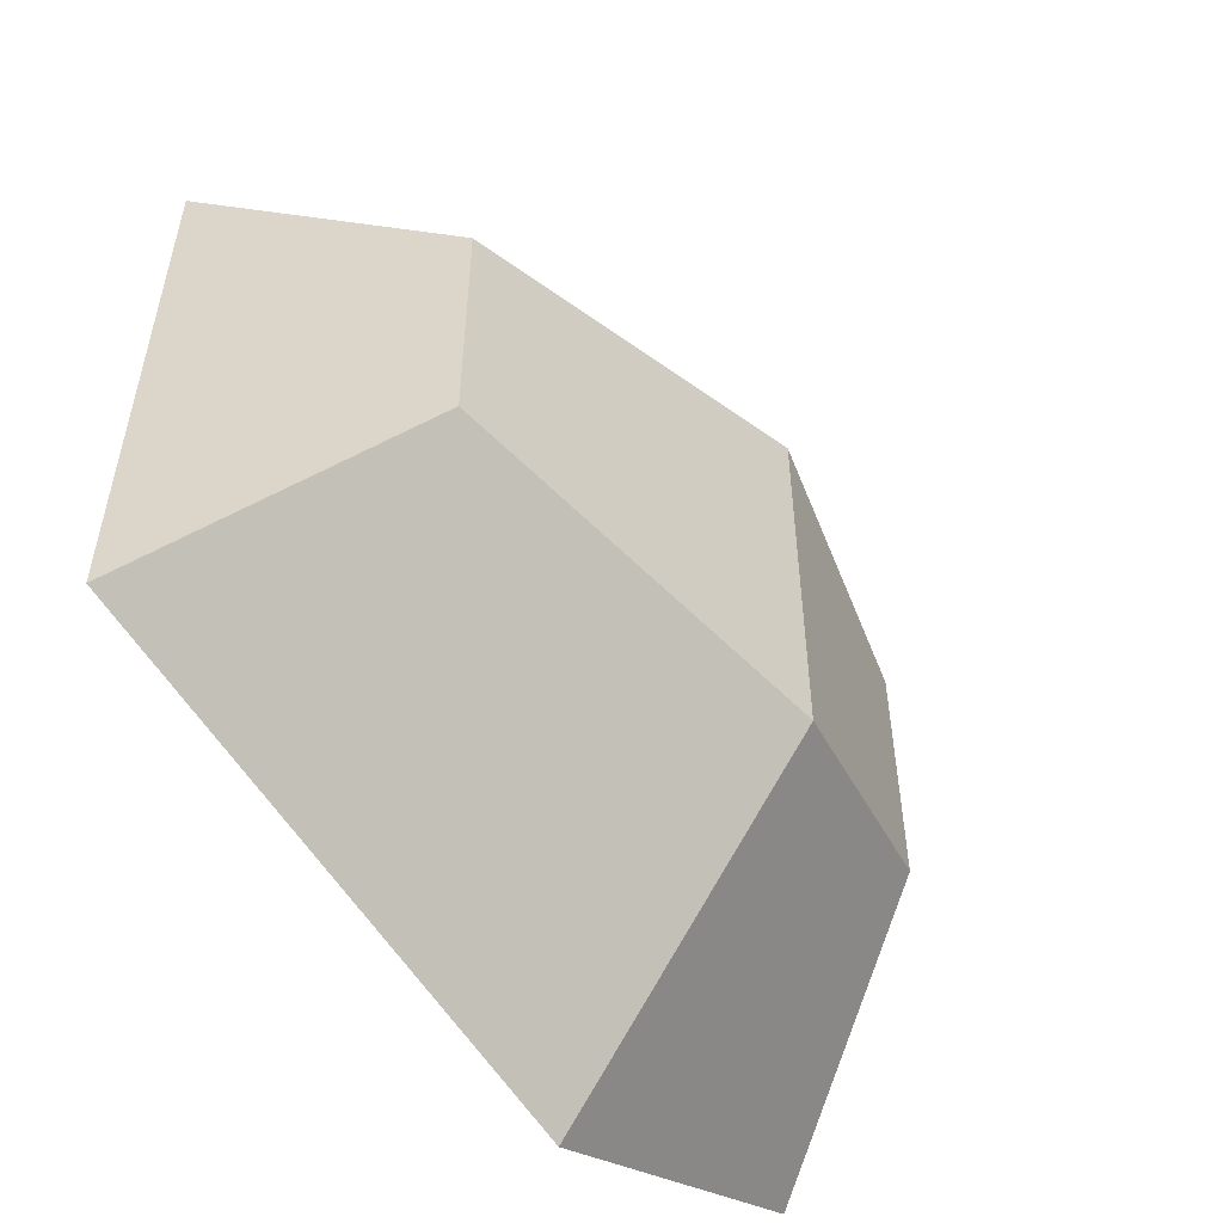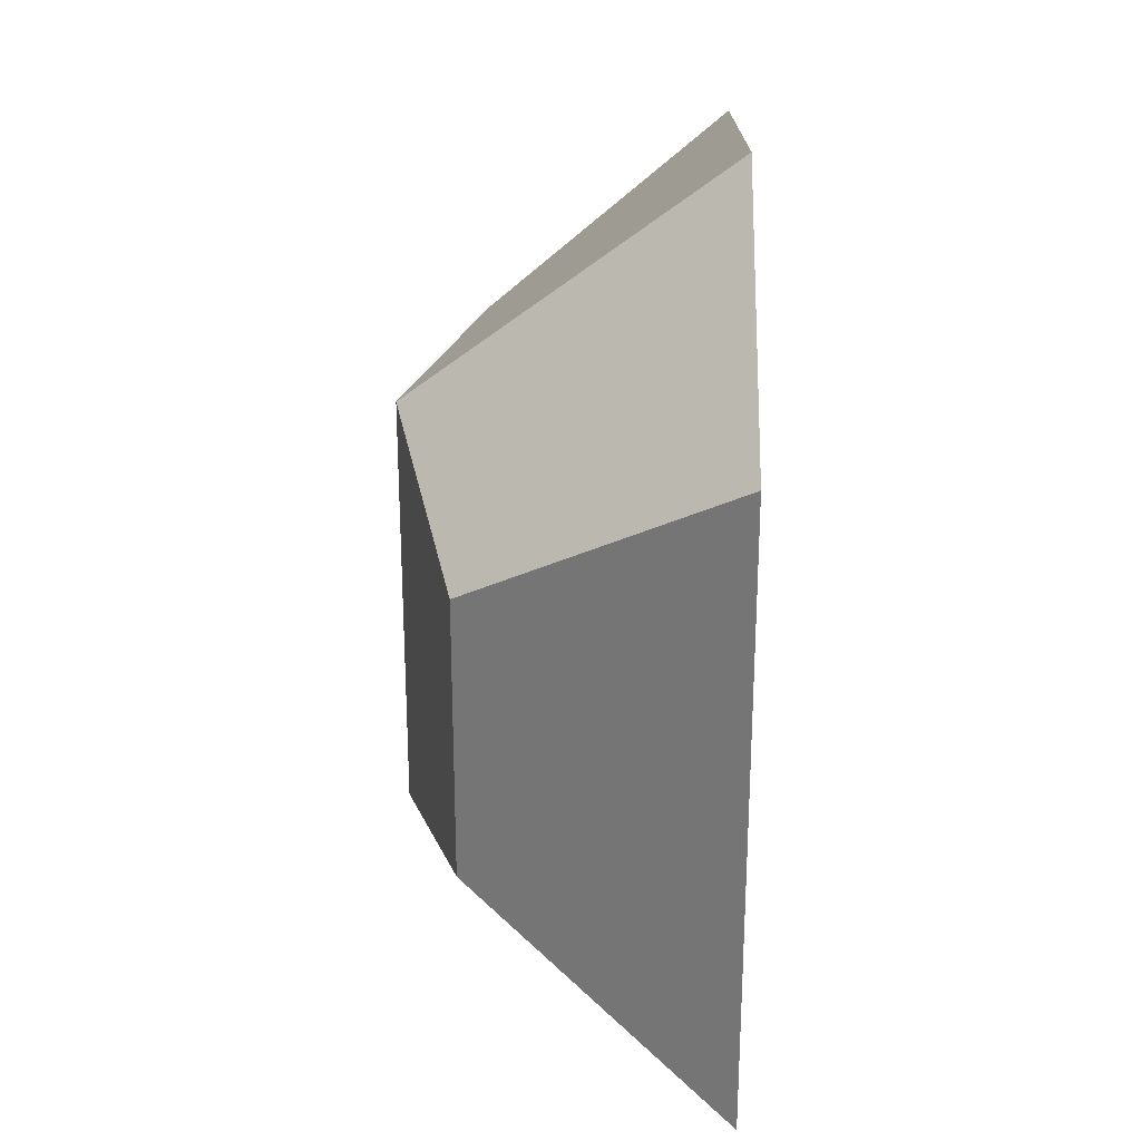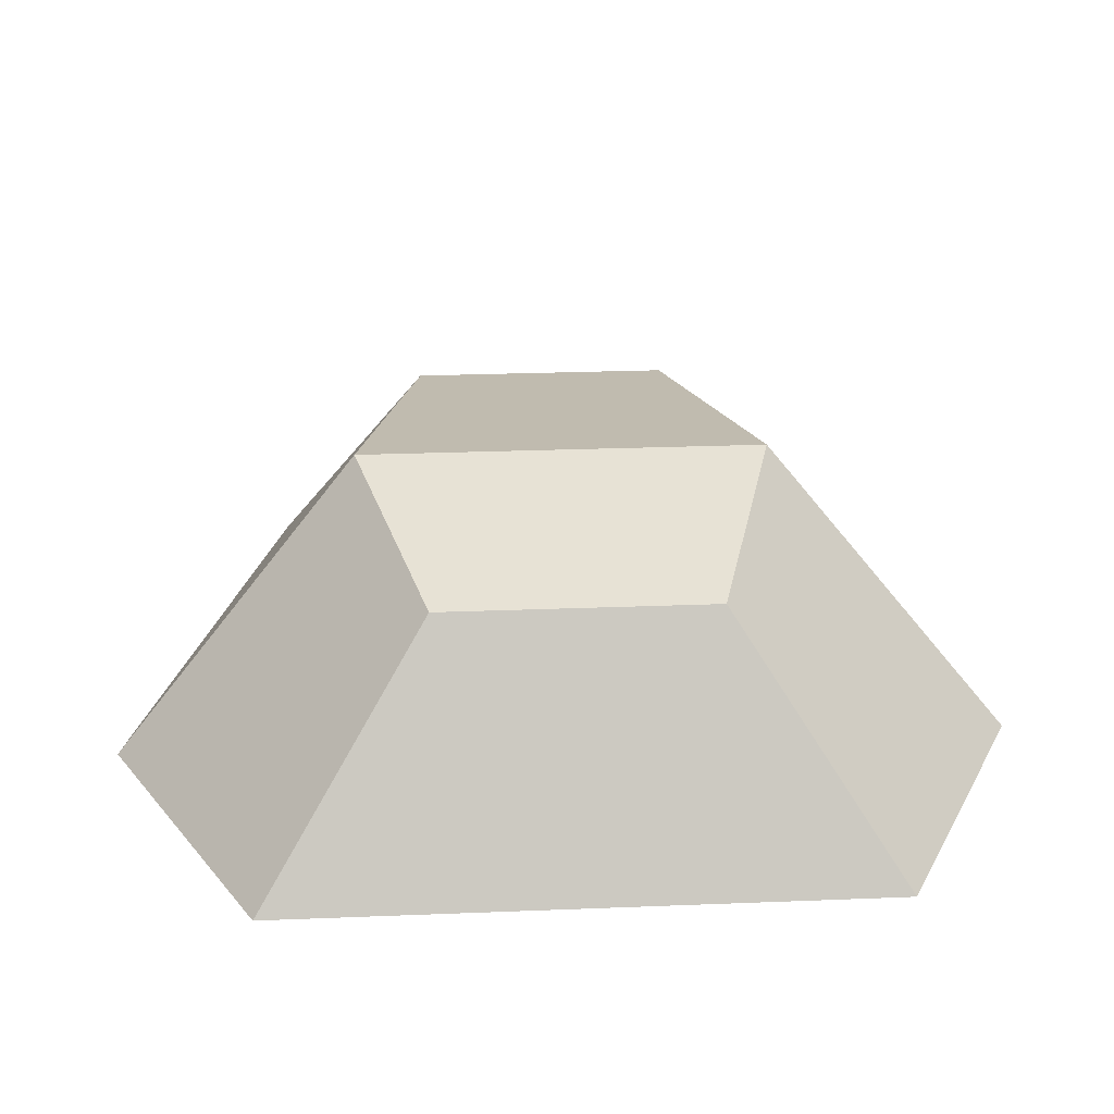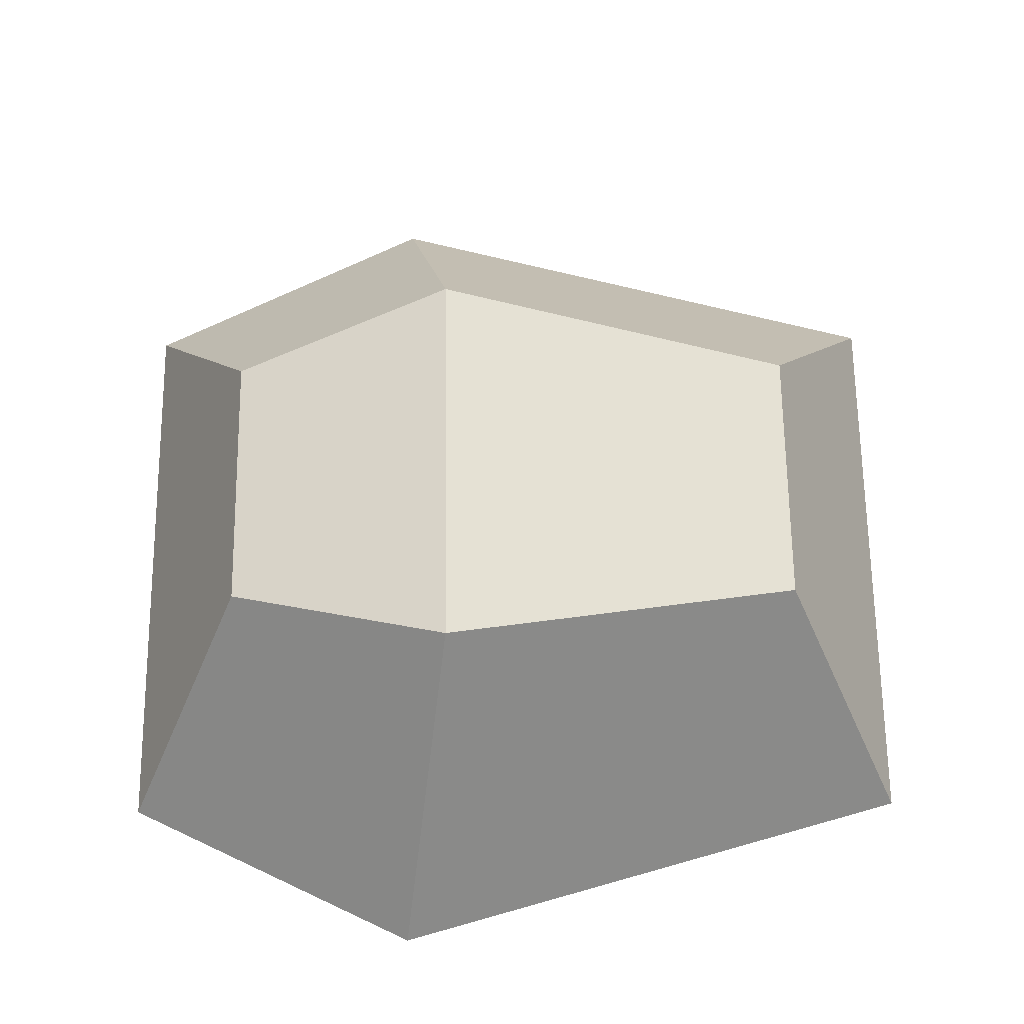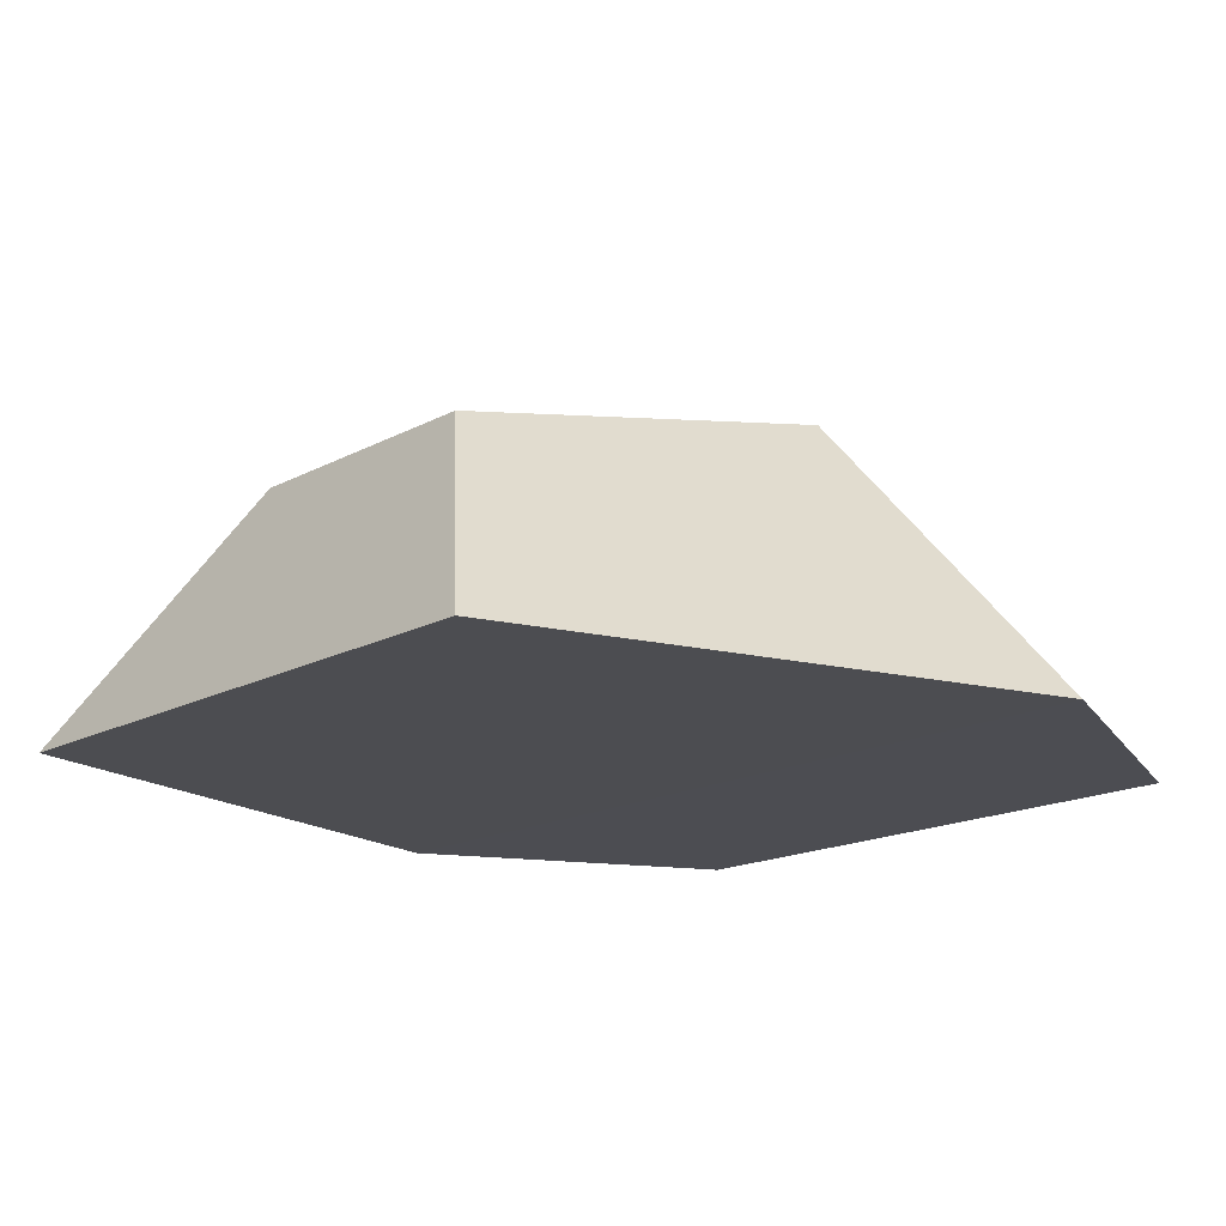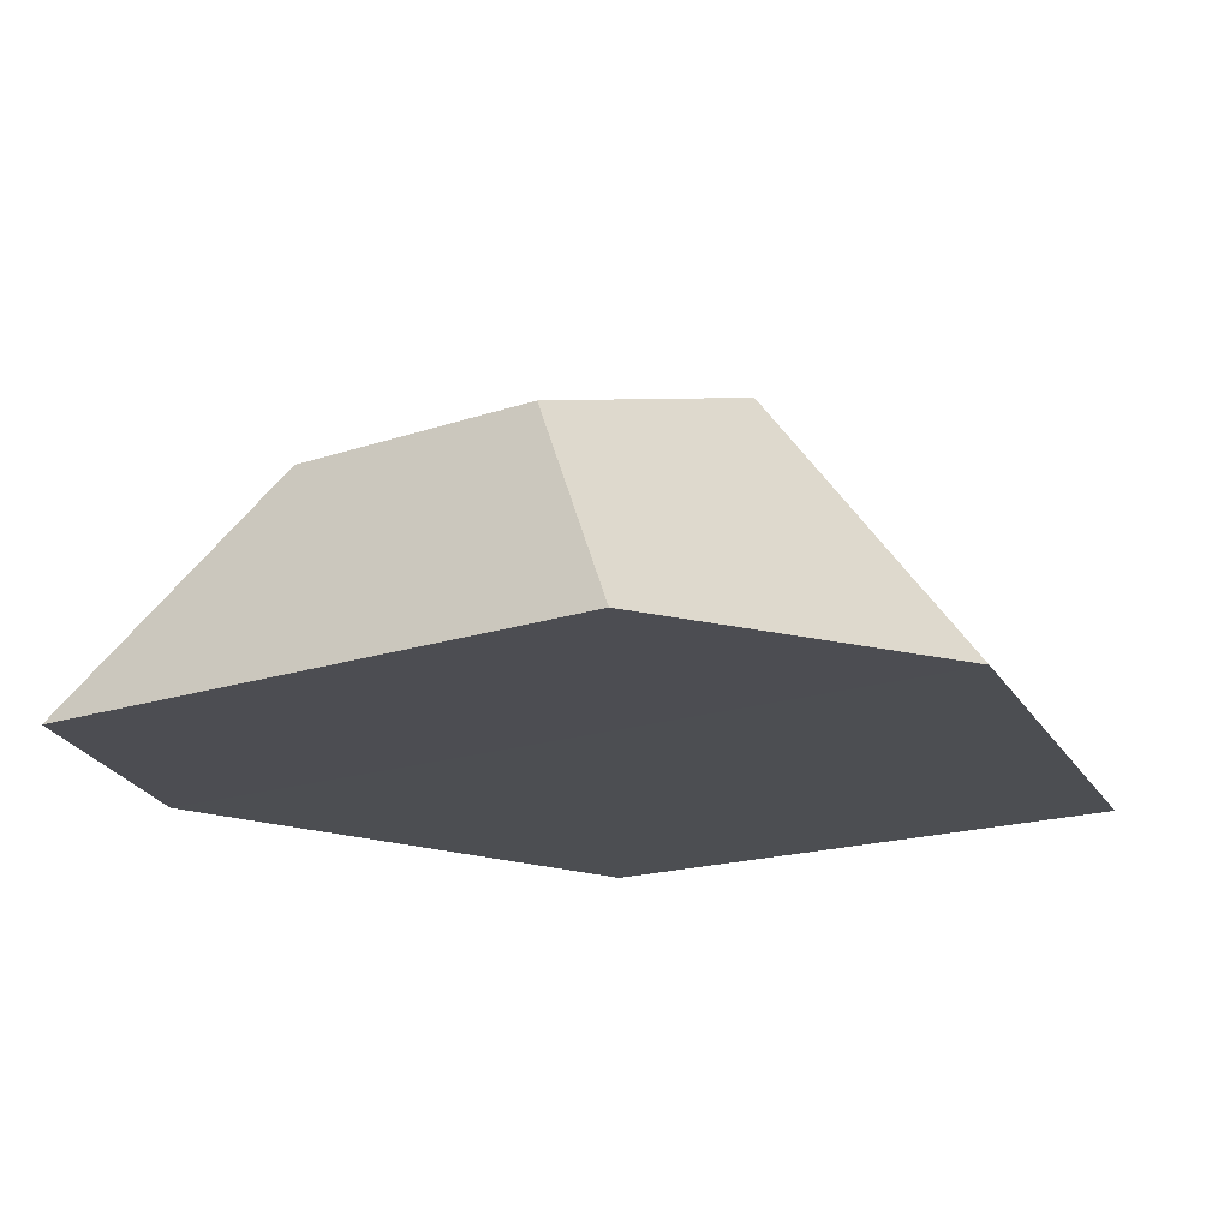
<metadata>
{"format":"obj","ext":"obj","renderer":"f3d","projection":"perspective","resolution":1024,"background":"white","views":[{"elev":-54.4,"azim":128.6,"up":"+Z"},{"elev":28.5,"azim":-88.6,"up":"+Z"},{"elev":25.2,"azim":-93.7,"up":"+Y"},{"elev":65.7,"azim":-0.7,"up":"+Y"},{"elev":-16.2,"azim":138.0,"up":"+Y"},{"elev":-16.6,"azim":-54.4,"up":"+Y"}]}
</metadata>
<code>
o Cube
v 1.845 0.01141 -1
v 1.845 0.01141 1
v -1 0.01141 1
v -1 0.01141 -1
v 1.422 0.8093 -0.4507
v 1.422 0.8093 0.4507
v -0.5777 0.8093 0.4507
v -0.5777 0.8093 -0.4507
v 0.01961 0.01473 -1.501
v 0.01961 0.01473 1.501
v 0.1867 1.009 -0.6767
v 0.1867 1.009 0.6767
v 0.01961 0.01473 1.501
v 1.845 0.01141 1
f 9 13 3 4
f 11 8 7 12
f 1 5 6 14
f 10 12 7 3
f 3 7 8 4
f 11 9 4 8
f 5 1 9 11
f 2 6 12 10
f 5 11 12 6
f 1 14 13 9

</code>
